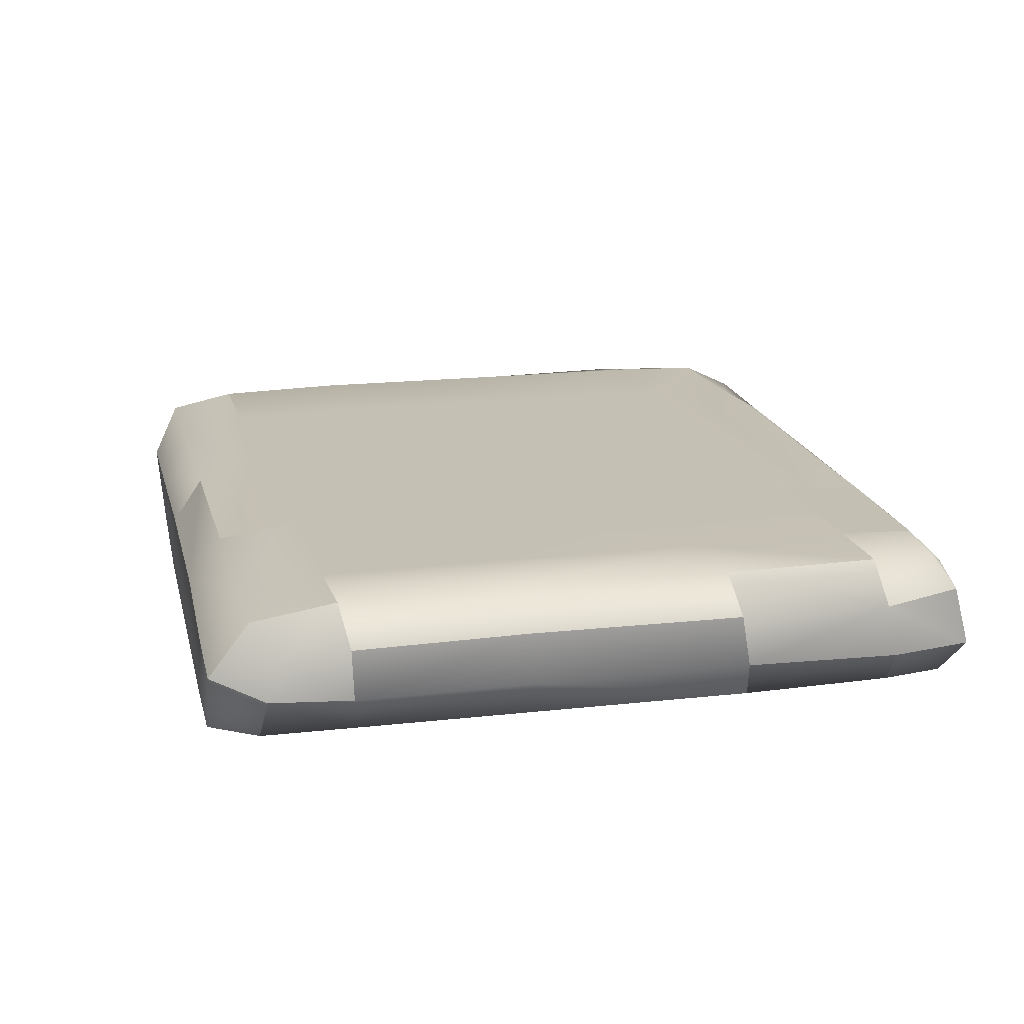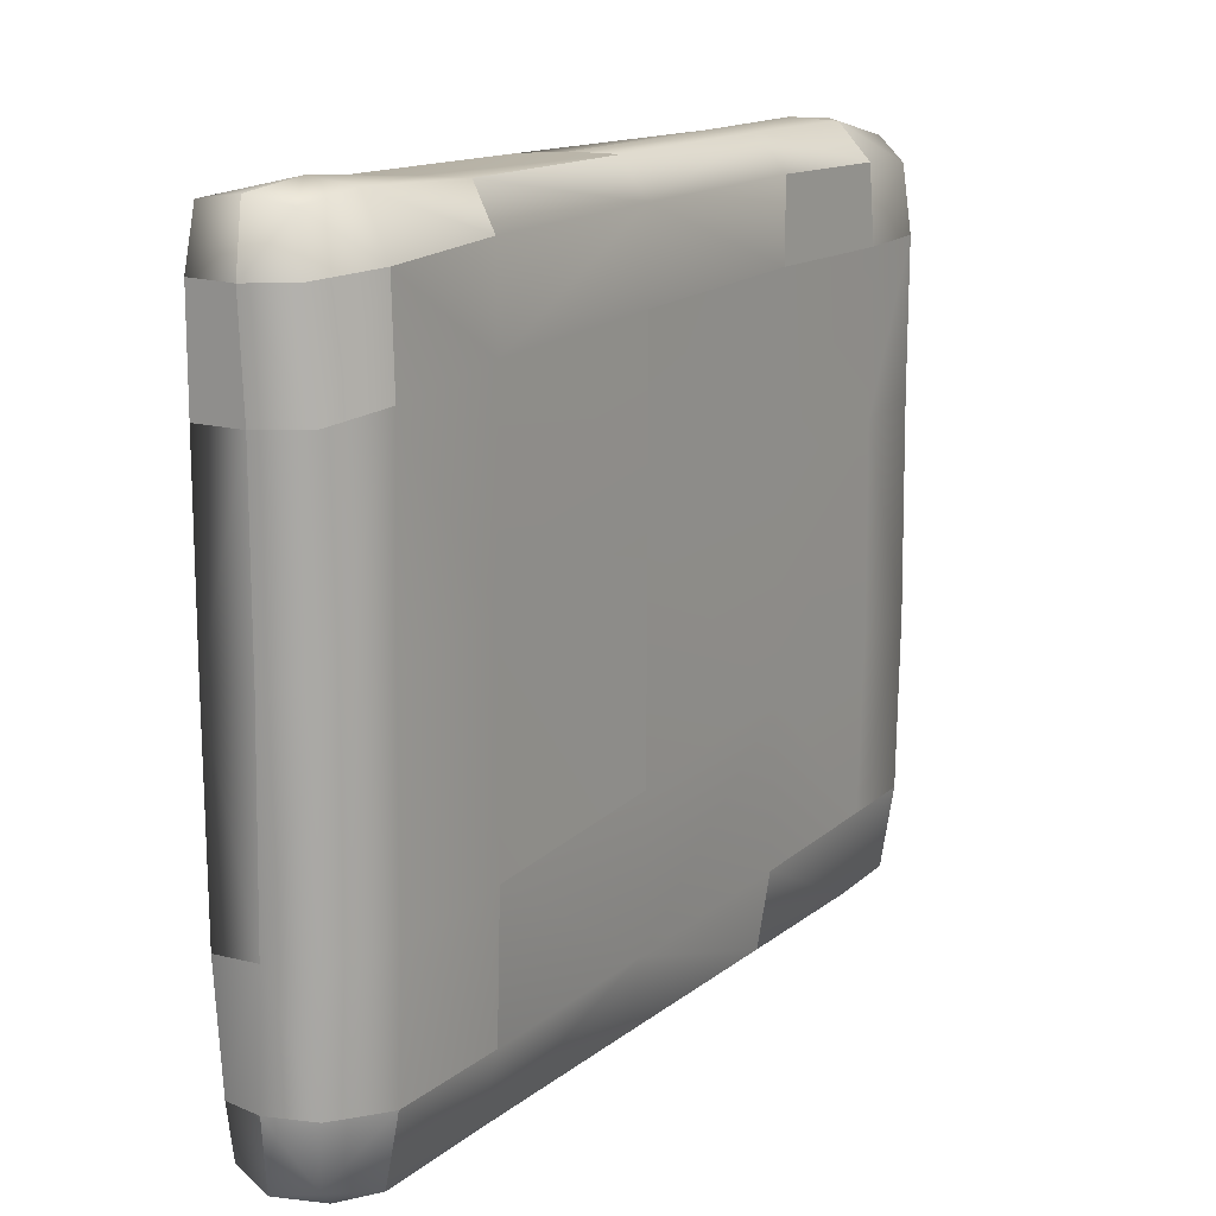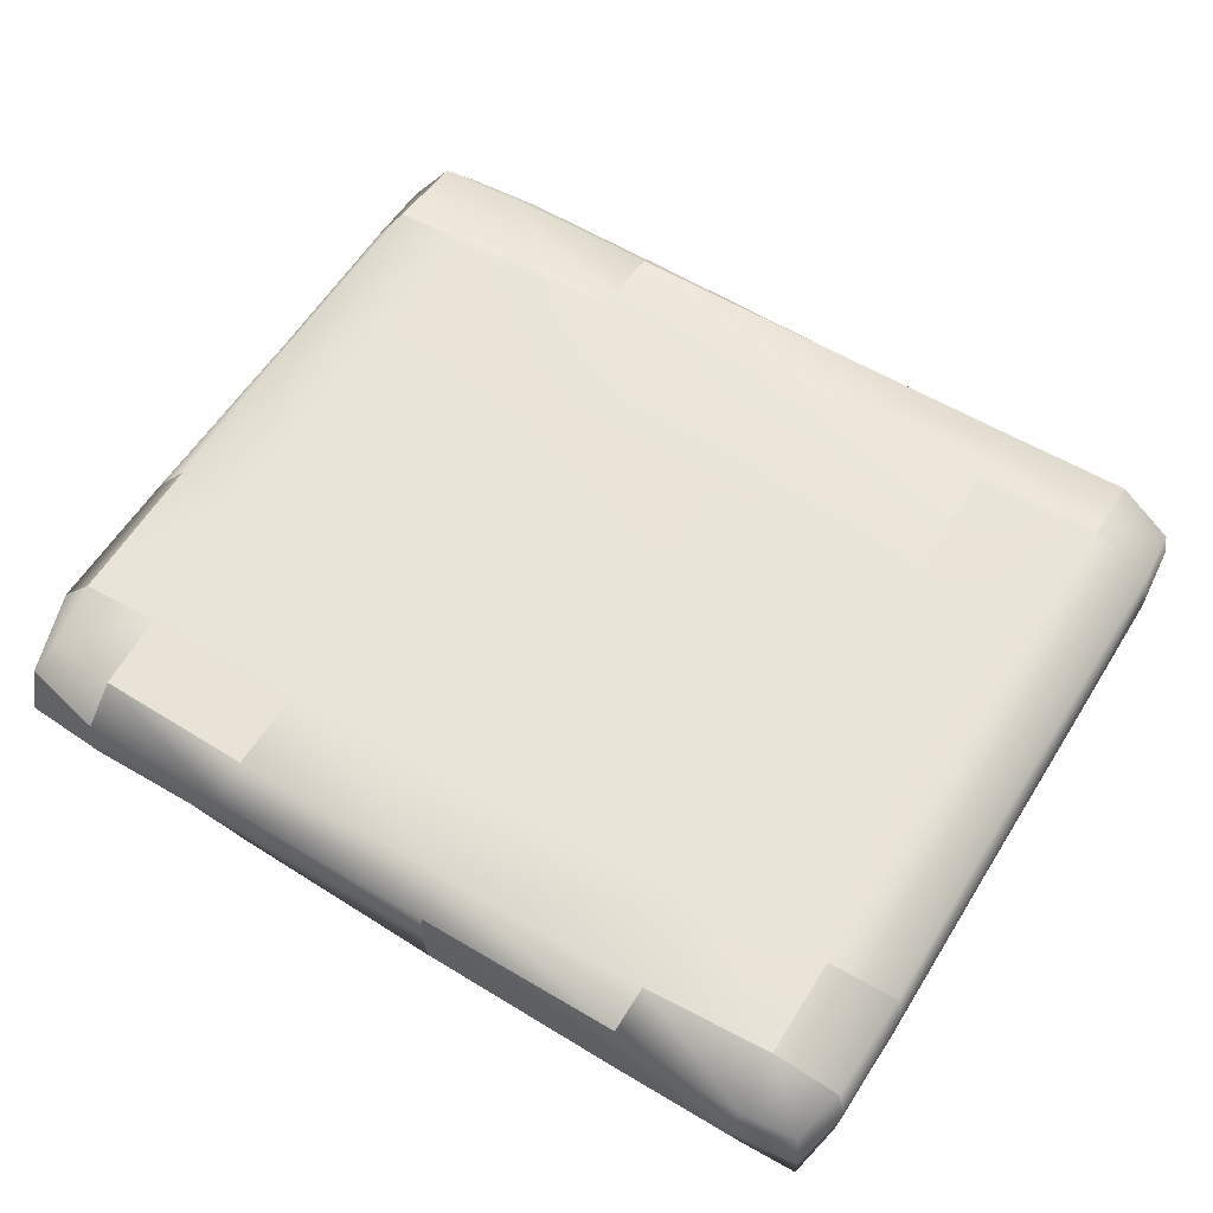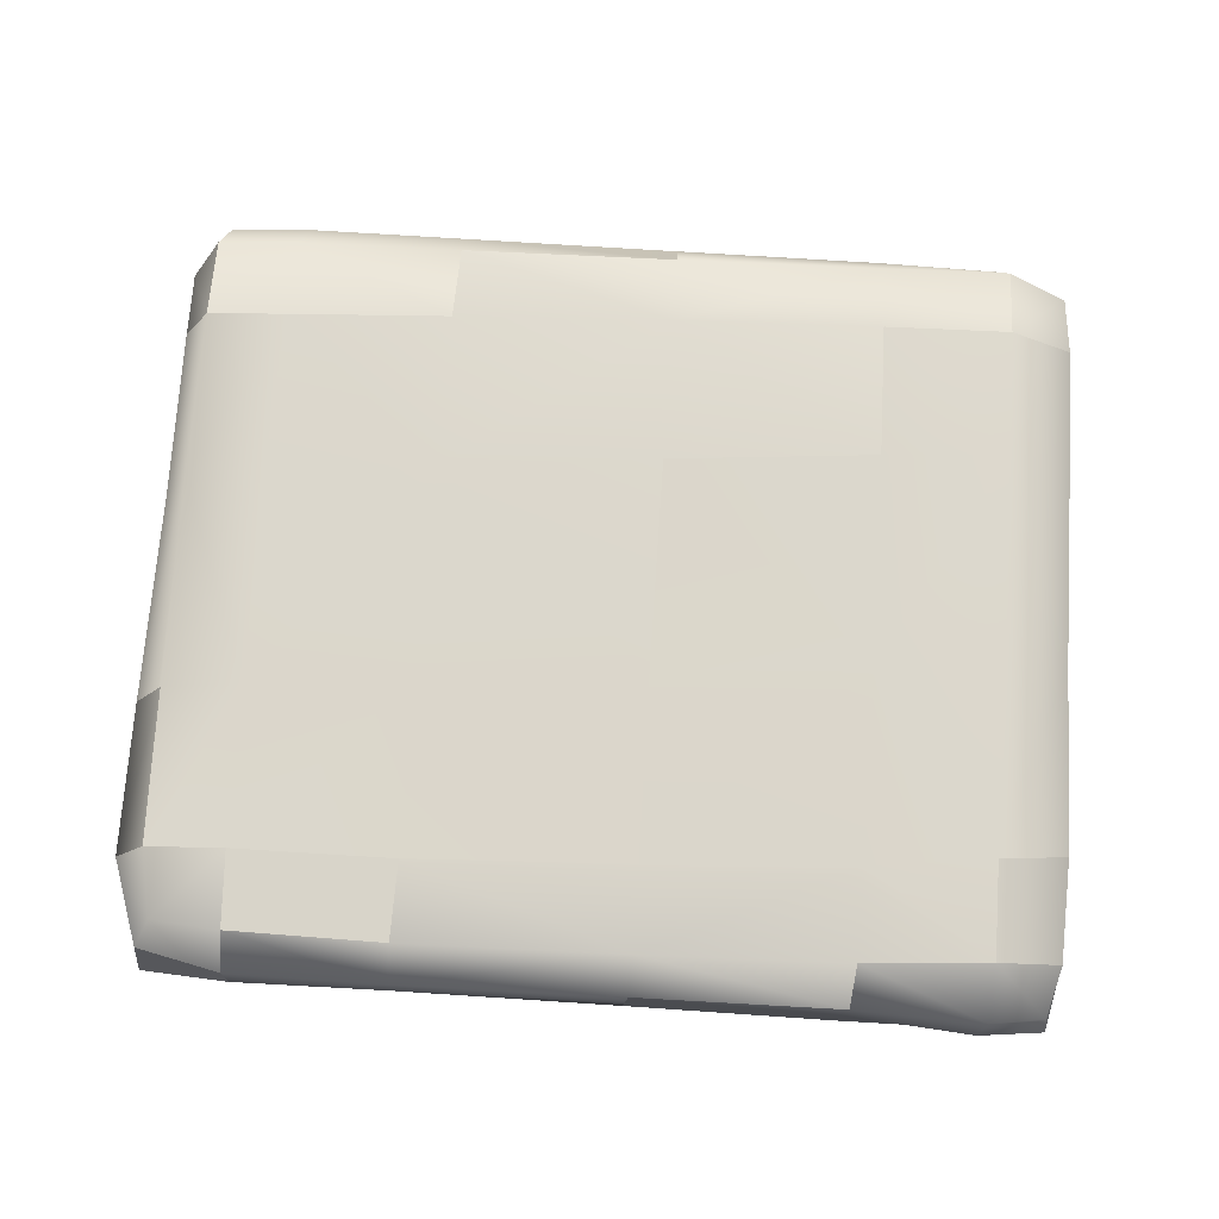
<metadata>
{"format":"obj","ext":"obj","renderer":"f3d","projection":"perspective","resolution":1024,"background":"white","views":[{"elev":18.2,"azim":-102.9,"up":"+Y"},{"elev":14.7,"azim":122.8,"up":"+Z"},{"elev":60.1,"azim":31.7,"up":"+Y"},{"elev":73.4,"azim":3.5,"up":"+Y"}]}
</metadata>
<code>
g default
v 0.4417 -0.6727 -0.8531
v 0.5384 -0.6823 -0.8565
v 0.5404 -0.6715 -0.8556
v 0.4462 -0.6814 -0.8607
v 0.5396 -0.6818 -0.7748
v 0.4458 -0.6824 -0.7771
v 0.4459 -0.6682 -0.7789
v 0.4409 -0.6722 -0.7859
v 0.5391 -0.6721 -0.7748
v 0.4447 -0.6694 -0.8559
v 0.4449 -0.6754 -0.8604
v 0.4417 -0.6774 -0.8546
v 0.4417 -0.6723 -0.8456
v 0.4446 -0.6679 -0.8466
v 0.4417 -0.678 -0.8454
v 0.5394 -0.6823 -0.8504
v 0.5321 -0.6824 -0.851
v 0.5319 -0.6823 -0.8583
v 0.5407 -0.6769 -0.8572
v 0.5415 -0.6767 -0.8496
v 0.5334 -0.6761 -0.8608
v 0.534 -0.6697 -0.8577
v 0.534 -0.6681 -0.8498
v 0.5409 -0.6707 -0.8489
v 0.454 -0.6808 -0.8609
v 0.4538 -0.6824 -0.8554
v 0.4446 -0.6823 -0.8553
v 0.4539 -0.6746 -0.8605
v 0.5407 -0.6821 -0.7807
v 0.5413 -0.6765 -0.7807
v 0.5398 -0.6769 -0.7741
v 0.533 -0.682 -0.7746
v 0.5333 -0.6824 -0.7809
v 0.5326 -0.6766 -0.7732
v 0.4435 -0.6784 -0.775
v 0.4416 -0.6783 -0.7843
v 0.4446 -0.6824 -0.7841
v 0.4532 -0.6823 -0.7762
v 0.4533 -0.6777 -0.7742
v 0.4527 -0.6823 -0.7838
v 0.444 -0.672 -0.7765
v 0.4534 -0.6719 -0.7743
v 0.4535 -0.6681 -0.7782
v 0.4445 -0.6678 -0.7864
v 0.4532 -0.6676 -0.7867
v 0.4412 -0.672 -0.8028
v 0.4415 -0.6779 -0.8017
v 0.4444 -0.668 -0.8036
v 0.5405 -0.6704 -0.7803
v 0.5332 -0.6679 -0.7797
v 0.533 -0.6707 -0.7738
v 0.519 -0.6679 -0.7788
v 0.5186 -0.6705 -0.7743
v 0.5182 -0.6762 -0.7745
v 0.4958 -0.6707 -0.7743
v 0.4955 -0.6764 -0.7743
v 0.4953 -0.6822 -0.7748
v 0.5182 -0.6821 -0.7746
v 0.4951 -0.6824 -0.7817
v 0.5183 -0.6823 -0.781
v 0.4953 -0.6823 -0.7948
v 0.519 -0.6823 -0.7926
v 0.5336 -0.6823 -0.7921
v 0.5411 -0.6819 -0.7921
v 0.5207 -0.6823 -0.8153
v 0.5339 -0.6823 -0.8143
v 0.541 -0.682 -0.8137
v 0.5415 -0.6758 -0.8131
v 0.5415 -0.6758 -0.7919
v 0.5334 -0.6823 -0.8375
v 0.5406 -0.6822 -0.8367
v 0.5416 -0.6762 -0.836
v 0.5408 -0.6699 -0.8354
v 0.5407 -0.6696 -0.8125
v 0.5337 -0.6677 -0.8117
v 0.5332 -0.6676 -0.7905
v 0.5408 -0.6693 -0.7914
v 0.5339 -0.6677 -0.8351
v 0.5198 -0.6681 -0.8496
v 0.5199 -0.6676 -0.8342
v 0.5198 -0.6676 -0.8104
v 0.4962 -0.6676 -0.8324
v 0.496 -0.6677 -0.8083
v 0.4961 -0.6676 -0.7877
v 0.5193 -0.6676 -0.7889
v 0.496 -0.6677 -0.7783
v 0.4712 -0.6678 -0.7867
v 0.4709 -0.668 -0.778
v 0.4708 -0.6711 -0.7741
v 0.4708 -0.6769 -0.7742
v 0.4707 -0.6822 -0.7754
v 0.4704 -0.6824 -0.7826
v 0.4521 -0.6824 -0.8
v 0.4702 -0.6823 -0.7973
v 0.4528 -0.6823 -0.8242
v 0.4713 -0.6823 -0.8212
v 0.4967 -0.6823 -0.8174
v 0.4728 -0.6823 -0.8436
v 0.4971 -0.6823 -0.8408
v 0.5201 -0.6823 -0.8391
v 0.4967 -0.6823 -0.8544
v 0.5195 -0.6823 -0.853
v 0.4965 -0.6807 -0.8609
v 0.5194 -0.6818 -0.8605
v 0.4965 -0.6746 -0.8604
v 0.5196 -0.6754 -0.8607
v 0.4964 -0.6695 -0.8569
v 0.5197 -0.6698 -0.8574
v 0.4963 -0.668 -0.8489
v 0.4721 -0.6692 -0.8565
v 0.4719 -0.668 -0.8479
v 0.4715 -0.6676 -0.83
v 0.4534 -0.6679 -0.847
v 0.453 -0.6676 -0.8281
v 0.4531 -0.6677 -0.8045
v 0.4714 -0.6677 -0.8061
v 0.4444 -0.6677 -0.8272
v 0.4417 -0.6721 -0.8264
v 0.4417 -0.6779 -0.8257
v 0.4443 -0.6824 -0.8252
v 0.444 -0.6824 -0.801
v 0.4445 -0.6823 -0.8455
v 0.4536 -0.6824 -0.8452
v 0.4727 -0.6824 -0.8553
v 0.4725 -0.6803 -0.8609
v 0.4723 -0.6743 -0.8603
v 0.4537 -0.6693 -0.8564
v 0.5384 -0.6823 -0.8565
v 0.5394 -0.6823 -0.8504
v 0.5321 -0.6824 -0.851
v 0.5319 -0.6823 -0.8583
v 0.5407 -0.6769 -0.8572
v 0.5415 -0.6767 -0.8496
v 0.5334 -0.6761 -0.8608
v 0.5404 -0.6715 -0.8556
v 0.534 -0.6697 -0.8577
v 0.534 -0.6681 -0.8498
v 0.5409 -0.6707 -0.8489
v 0.5407 -0.6769 -0.8572
v 0.5334 -0.6761 -0.8608
v 0.5415 -0.6767 -0.8496
v 0.4462 -0.6814 -0.8607
v 0.454 -0.6808 -0.8609
v 0.4538 -0.6824 -0.8554
v 0.4446 -0.6823 -0.8553
v 0.4449 -0.6754 -0.8604
v 0.4539 -0.6746 -0.8605
v 0.4417 -0.6774 -0.8546
v 0.5396 -0.6818 -0.7748
v 0.5407 -0.6821 -0.7807
v 0.5413 -0.6765 -0.7807
v 0.5398 -0.6769 -0.7741
v 0.533 -0.682 -0.7746
v 0.5333 -0.6824 -0.7809
v 0.5326 -0.6766 -0.7732
v 0.4458 -0.6824 -0.7771
v 0.4435 -0.6784 -0.775
v 0.4416 -0.6783 -0.7843
v 0.4446 -0.6824 -0.7841
v 0.4532 -0.6823 -0.7762
v 0.4533 -0.6777 -0.7742
v 0.4527 -0.6823 -0.7838
v 0.4459 -0.6682 -0.7789
v 0.444 -0.672 -0.7765
v 0.4534 -0.6719 -0.7743
v 0.4535 -0.6681 -0.7782
v 0.4445 -0.6678 -0.7864
v 0.4409 -0.6722 -0.7859
v 0.4532 -0.6676 -0.7867
v 0.4409 -0.6722 -0.7859
v 0.4416 -0.6783 -0.7843
v 0.4435 -0.6784 -0.775
v 0.444 -0.672 -0.7765
v 0.4412 -0.672 -0.8028
v 0.4415 -0.6779 -0.8017
v 0.4445 -0.6678 -0.7864
v 0.4444 -0.668 -0.8036
v 0.5391 -0.6721 -0.7748
v 0.5405 -0.6704 -0.7803
v 0.5332 -0.6679 -0.7797
v 0.533 -0.6707 -0.7738
v 0.5398 -0.6769 -0.7741
v 0.5413 -0.6765 -0.7807
v 0.5326 -0.6766 -0.7732
v 0.519 -0.6679 -0.7788
v 0.5186 -0.6705 -0.7743
v 0.5182 -0.6762 -0.7745
v 0.4958 -0.6707 -0.7743
v 0.4955 -0.6764 -0.7743
v 0.4953 -0.6822 -0.7748
v 0.5182 -0.6821 -0.7746
v 0.533 -0.682 -0.7746
v 0.5182 -0.6821 -0.7746
v 0.4953 -0.6822 -0.7748
v 0.4951 -0.6824 -0.7817
v 0.5183 -0.6823 -0.781
v 0.5333 -0.6824 -0.7809
v 0.533 -0.682 -0.7746
v 0.4953 -0.6823 -0.7948
v 0.519 -0.6823 -0.7926
v 0.5336 -0.6823 -0.7921
v 0.5411 -0.6819 -0.7921
v 0.5407 -0.6821 -0.7807
v 0.5207 -0.6823 -0.8153
v 0.5339 -0.6823 -0.8143
v 0.541 -0.682 -0.8137
v 0.5415 -0.6758 -0.8131
v 0.5415 -0.6758 -0.7919
v 0.5334 -0.6823 -0.8375
v 0.5406 -0.6822 -0.8367
v 0.5416 -0.6762 -0.836
v 0.5416 -0.6762 -0.836
v 0.5408 -0.6699 -0.8354
v 0.5407 -0.6696 -0.8125
v 0.5415 -0.6758 -0.8131
v 0.5406 -0.6822 -0.8367
v 0.5394 -0.6823 -0.8504
v 0.5415 -0.6767 -0.8496
v 0.5409 -0.6707 -0.8489
v 0.5337 -0.6677 -0.8117
v 0.5332 -0.6676 -0.7905
v 0.5408 -0.6693 -0.7914
v 0.5415 -0.6758 -0.7919
v 0.5339 -0.6677 -0.8351
v 0.534 -0.6681 -0.8498
v 0.5198 -0.6681 -0.8496
v 0.5199 -0.6676 -0.8342
v 0.5198 -0.6676 -0.8104
v 0.4962 -0.6676 -0.8324
v 0.496 -0.6677 -0.8083
v 0.4961 -0.6676 -0.7877
v 0.5193 -0.6676 -0.7889
v 0.496 -0.6677 -0.7783
v 0.519 -0.6679 -0.7788
v 0.5332 -0.6679 -0.7797
v 0.4712 -0.6678 -0.7867
v 0.4709 -0.668 -0.778
v 0.4708 -0.6711 -0.7741
v 0.4958 -0.6707 -0.7743
v 0.5186 -0.6705 -0.7743
v 0.4535 -0.6681 -0.7782
v 0.4534 -0.6719 -0.7743
v 0.4533 -0.6777 -0.7742
v 0.4708 -0.6769 -0.7742
v 0.4955 -0.6764 -0.7743
v 0.4532 -0.6823 -0.7762
v 0.4707 -0.6822 -0.7754
v 0.4708 -0.6769 -0.7742
v 0.4707 -0.6822 -0.7754
v 0.4953 -0.6822 -0.7748
v 0.4955 -0.6764 -0.7743
v 0.4532 -0.6823 -0.7762
v 0.4527 -0.6823 -0.7838
v 0.4704 -0.6824 -0.7826
v 0.4951 -0.6824 -0.7817
v 0.4521 -0.6824 -0.8
v 0.4702 -0.6823 -0.7973
v 0.4953 -0.6823 -0.7948
v 0.4528 -0.6823 -0.8242
v 0.4713 -0.6823 -0.8212
v 0.4967 -0.6823 -0.8174
v 0.5207 -0.6823 -0.8153
v 0.519 -0.6823 -0.7926
v 0.4728 -0.6823 -0.8436
v 0.4971 -0.6823 -0.8408
v 0.5201 -0.6823 -0.8391
v 0.5334 -0.6823 -0.8375
v 0.5339 -0.6823 -0.8143
v 0.4967 -0.6823 -0.8544
v 0.5195 -0.6823 -0.853
v 0.5321 -0.6824 -0.851
v 0.4965 -0.6807 -0.8609
v 0.5194 -0.6818 -0.8605
v 0.5319 -0.6823 -0.8583
v 0.4965 -0.6746 -0.8604
v 0.5196 -0.6754 -0.8607
v 0.5334 -0.6761 -0.8608
v 0.5196 -0.6754 -0.8607
v 0.4965 -0.6746 -0.8604
v 0.4964 -0.6695 -0.8569
v 0.5197 -0.6698 -0.8574
v 0.534 -0.6697 -0.8577
v 0.5334 -0.6761 -0.8608
v 0.4963 -0.668 -0.8489
v 0.5198 -0.6681 -0.8496
v 0.534 -0.6681 -0.8498
v 0.4721 -0.6692 -0.8565
v 0.4719 -0.668 -0.8479
v 0.4715 -0.6676 -0.83
v 0.4962 -0.6676 -0.8324
v 0.5199 -0.6676 -0.8342
v 0.4534 -0.6679 -0.847
v 0.453 -0.6676 -0.8281
v 0.4531 -0.6677 -0.8045
v 0.4714 -0.6677 -0.8061
v 0.496 -0.6677 -0.8083
v 0.4532 -0.6676 -0.7867
v 0.4712 -0.6678 -0.7867
v 0.4961 -0.6676 -0.7877
v 0.4444 -0.6677 -0.8272
v 0.4444 -0.668 -0.8036
v 0.4445 -0.6678 -0.7864
v 0.4446 -0.6679 -0.8466
v 0.4417 -0.6723 -0.8456
v 0.4417 -0.6721 -0.8264
v 0.4412 -0.672 -0.8028
v 0.4417 -0.6721 -0.8264
v 0.4417 -0.6779 -0.8257
v 0.4415 -0.6779 -0.8017
v 0.4412 -0.672 -0.8028
v 0.4417 -0.6723 -0.8456
v 0.4417 -0.678 -0.8454
v 0.4443 -0.6824 -0.8252
v 0.444 -0.6824 -0.801
v 0.4445 -0.6823 -0.8455
v 0.4536 -0.6824 -0.8452
v 0.4528 -0.6823 -0.8242
v 0.4417 -0.6774 -0.8546
v 0.4446 -0.6823 -0.8553
v 0.4538 -0.6824 -0.8554
v 0.4728 -0.6823 -0.8436
v 0.4713 -0.6823 -0.8212
v 0.4727 -0.6824 -0.8553
v 0.4967 -0.6823 -0.8544
v 0.4971 -0.6823 -0.8408
v 0.454 -0.6808 -0.8609
v 0.4725 -0.6803 -0.8609
v 0.4965 -0.6807 -0.8609
v 0.4539 -0.6746 -0.8605
v 0.4723 -0.6743 -0.8603
v 0.4965 -0.6746 -0.8604
v 0.4723 -0.6743 -0.8603
v 0.4539 -0.6746 -0.8605
v 0.4537 -0.6693 -0.8564
v 0.4721 -0.6692 -0.8565
v 0.4964 -0.6695 -0.8569
v 0.4965 -0.6746 -0.8604
v 0.4449 -0.6754 -0.8604
v 0.4447 -0.6694 -0.8559
v 0.4446 -0.6679 -0.8466
v 0.4534 -0.6679 -0.847
v 0.4719 -0.668 -0.8479
v 0.444 -0.6824 -0.801
v 0.4521 -0.6824 -0.8
v 0.4527 -0.6823 -0.7838
v 0.4446 -0.6824 -0.7841
v 0.4416 -0.6783 -0.7843
v 0.4415 -0.6779 -0.8017
v 0.4443 -0.6824 -0.8252
v 0.4528 -0.6823 -0.8242
v 0.4709 -0.668 -0.778
v 0.4712 -0.6678 -0.7867
v 0.4532 -0.6676 -0.7867
v 0.4535 -0.6681 -0.7782
v 0.5408 -0.6693 -0.7914
v 0.5332 -0.6676 -0.7905
v 0.5332 -0.6679 -0.7797
v 0.5405 -0.6704 -0.7803
v 0.5413 -0.6765 -0.7807
v 0.5415 -0.6758 -0.7919
v 0.5406 -0.6822 -0.8367
v 0.5334 -0.6823 -0.8375
v 0.5321 -0.6824 -0.851
v 0.5394 -0.6823 -0.8504
v 0.5415 -0.6758 -0.7919
v 0.5413 -0.6765 -0.7807
v 0.5407 -0.6821 -0.7807
v 0.5411 -0.6819 -0.7921
v 0.4534 -0.6719 -0.7743
v 0.444 -0.672 -0.7765
v 0.4435 -0.6784 -0.775
v 0.4533 -0.6777 -0.7742
g SlabBase
f 1 10 11 12
f 1 13 14 10
f 1 12 15 13
f 128 129 130 131
f 128 132 133 129
f 128 131 134 132
f 135 136 137 138
f 135 139 140 136
f 135 138 141 139
f 142 143 144 145
f 142 146 147 143
f 142 145 148 146
f 149 150 151 152
f 149 153 154 150
f 149 152 155 153
f 156 157 158 159
f 156 160 161 157
f 156 159 162 160
f 163 164 165 166
f 163 167 168 164
f 163 166 169 167
f 170 171 172 173
f 170 174 175 171
f 170 176 177 174
f 178 179 180 181
f 178 182 183 179
f 178 181 184 182
f 181 180 185 186
f 181 186 187 184
f 187 186 188 189
f 187 189 190 191
f 187 191 192 184
f 193 194 195 196
f 193 196 197 198
f 196 195 199 200
f 196 200 201 197
f 201 202 203 197
f 201 200 204 205
f 201 205 206 202
f 206 207 208 202
f 206 205 209 210
f 206 210 211 207
f 212 213 214 215
f 212 216 217 218
f 212 218 219 213
f 214 220 221 222
f 214 222 223 215
f 214 213 224 220
f 224 213 219 225
f 224 225 226 227
f 224 227 228 220
f 228 227 229 230
f 228 230 231 232
f 228 232 221 220
f 232 231 233 234
f 232 234 235 221
f 233 231 236 237
f 233 237 238 239
f 233 239 240 234
f 238 237 241 242
f 238 242 243 244
f 238 244 245 239
f 244 243 246 247
f 248 249 250 251
f 249 252 253 254
f 249 254 255 250
f 254 253 256 257
f 254 257 258 255
f 257 256 259 260
f 257 260 261 258
f 261 262 263 258
f 261 260 264 265
f 261 265 266 262
f 266 267 268 262
f 266 265 269 270
f 266 270 271 267
f 270 269 272 273
f 270 273 274 271
f 273 272 275 276
f 273 276 277 274
f 278 279 280 281
f 278 281 282 283
f 281 280 284 285
f 281 285 286 282
f 284 280 287 288
f 284 288 289 290
f 284 290 291 285
f 289 288 292 293
f 289 293 294 295
f 289 295 296 290
f 295 294 297 298
f 295 298 299 296
f 294 293 300 301
f 294 301 302 297
f 300 293 292 303
f 300 303 304 305
f 300 305 306 301
f 307 308 309 310
f 307 311 312 308
f 308 313 314 309
f 308 312 315 313
f 315 316 317 313
f 315 312 318 319
f 315 319 320 316
f 316 321 322 317
f 316 320 323 321
f 323 324 325 321
f 323 320 326 327
f 323 327 328 324
f 327 326 329 330
f 327 330 331 328
f 332 333 334 335
f 332 335 336 337
f 334 333 338 339
f 334 339 340 341
f 334 341 342 335
f 343 344 345 346
f 343 346 347 348
f 343 349 350 344
f 351 352 353 354
f 355 356 357 358
f 355 358 359 360
f 361 362 363 364
f 365 366 367 368
f 369 370 371 372

</code>
